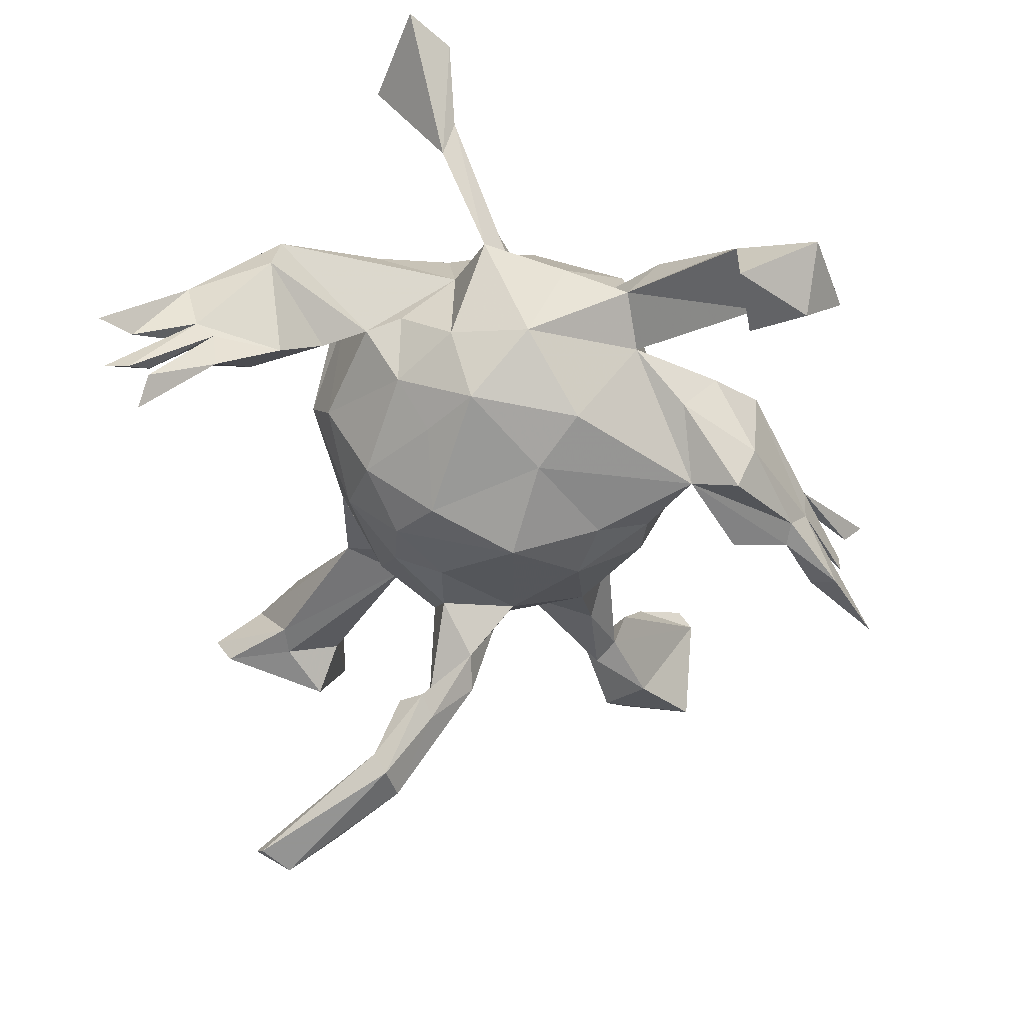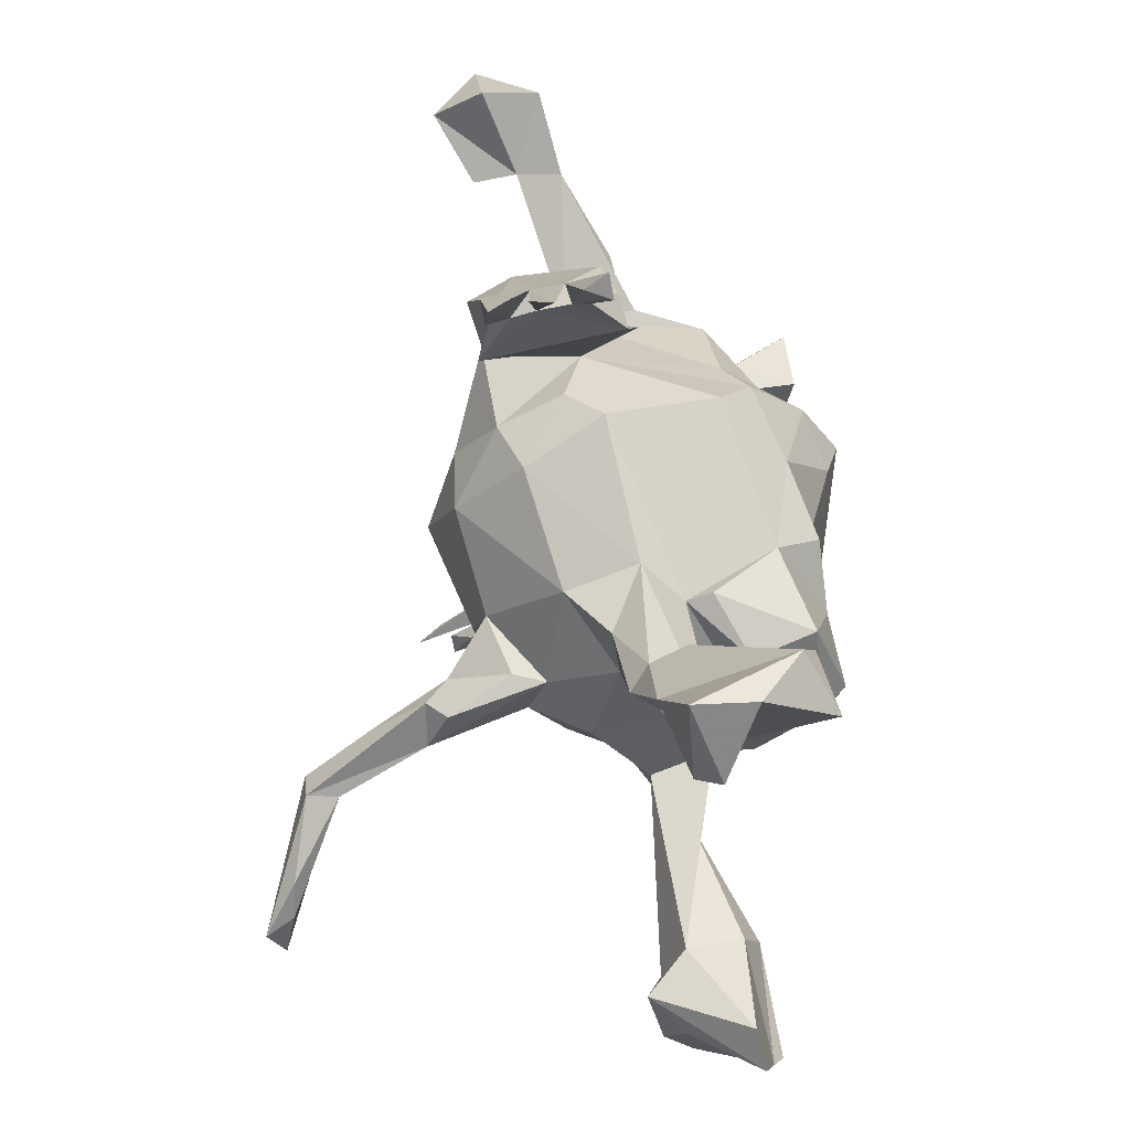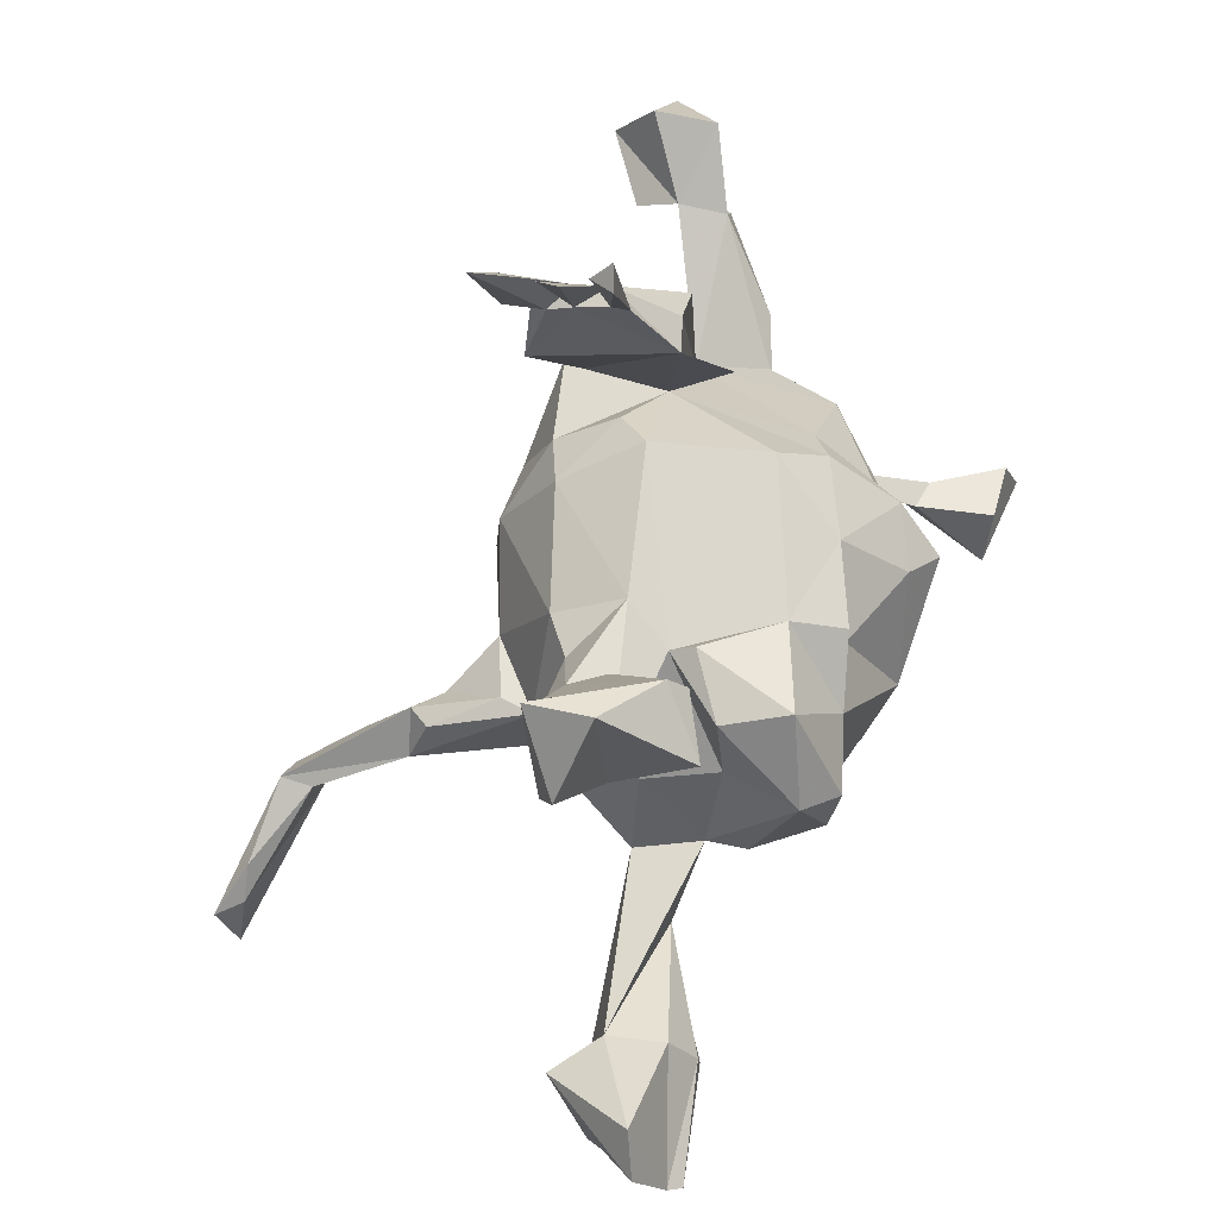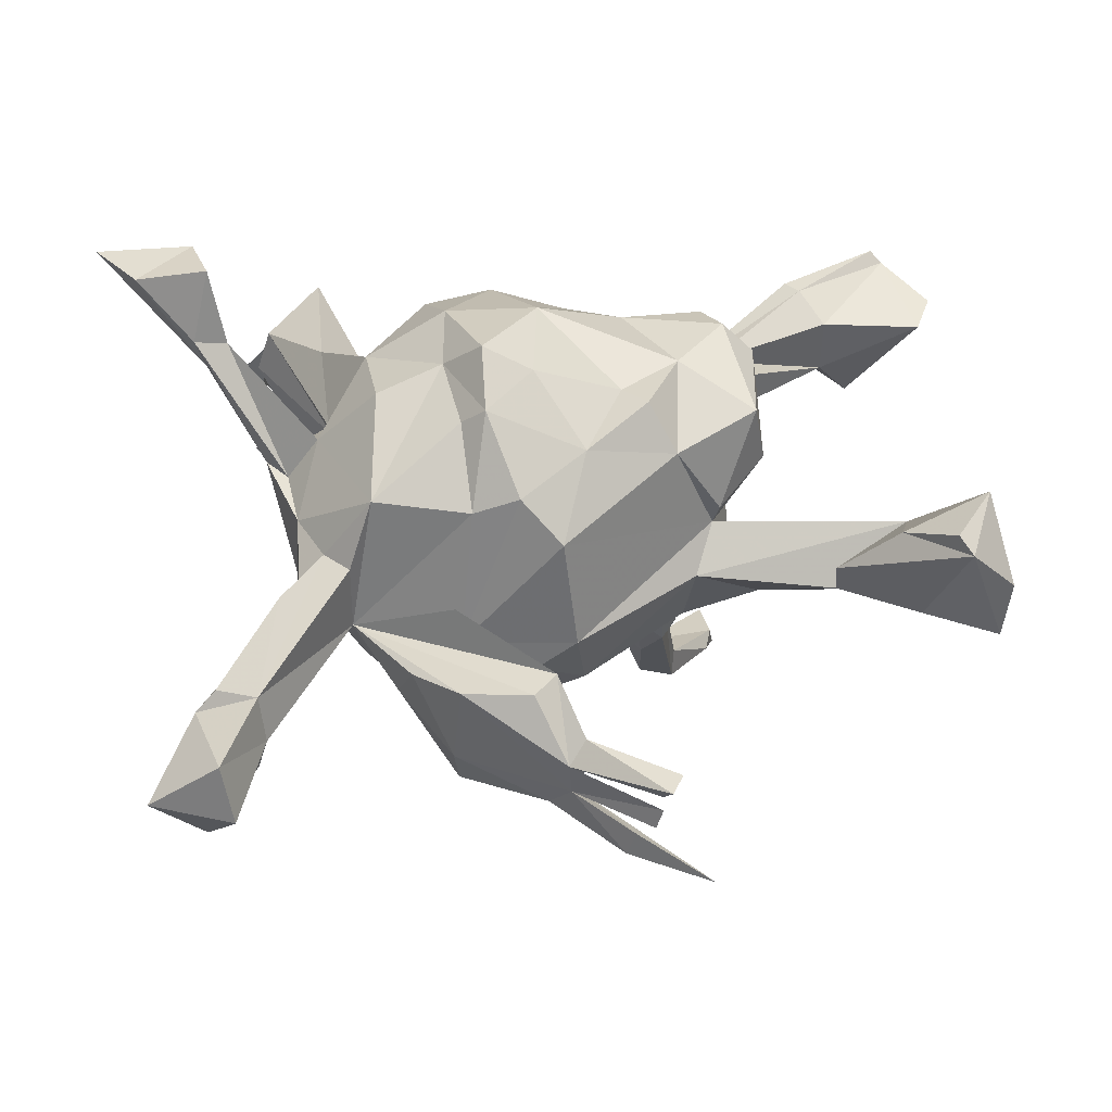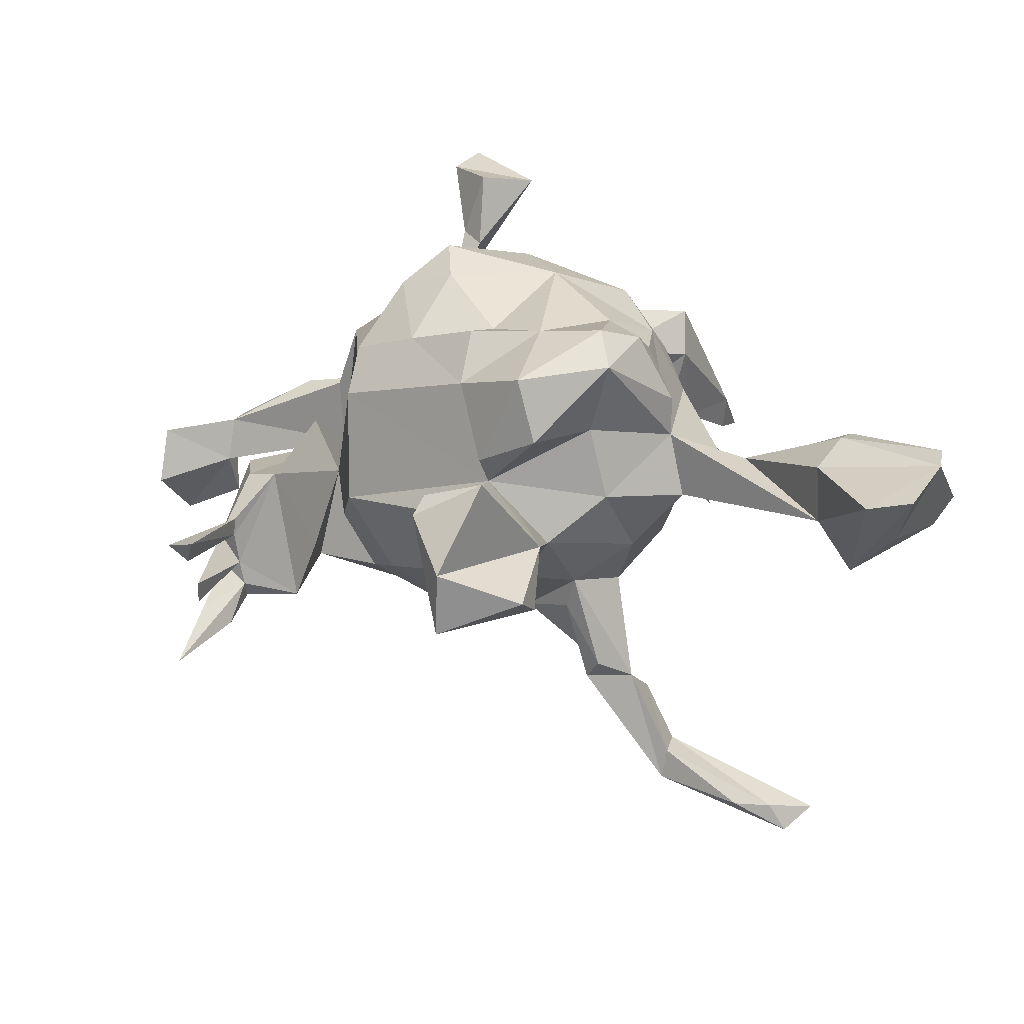
<metadata>
{"format":"obj","ext":"obj","renderer":"f3d","projection":"perspective","resolution":1024,"background":"white","views":[{"elev":-42.1,"azim":94.7,"up":"+Z"},{"elev":38.9,"azim":-100.0,"up":"+Y"},{"elev":32.7,"azim":-77.0,"up":"+Y"},{"elev":37.1,"azim":177.2,"up":"+Z"},{"elev":18.0,"azim":-104.8,"up":"+Z"}]}
</metadata>
<code>
v -0.1843 0.5878 -0.2227
v -0.06746 0.5323 -0.217
v -0.1221 0.5884 -0.05997
v -0.1123 0.5593 -0.09112
v 0.008122 0.4922 -0.09292
v -0.138 0.5565 -0.05618
v -0.1147 0.5461 -0.1275
v -0.08037 0.5354 -0.1786
v -0.1054 0.5454 -0.1595
v 0.004679 0.4905 -0.1389
v -0.07169 0.4927 -0.2107
v -0.01353 0.4614 -0.1697
v -0.01216 0.4678 -0.1346
v 0.03432 0.4647 -0.1785
v -0.01558 0.4729 -0.06156
v 0.001122 0.4555 -0.1935
v 0.4693 0.5191 -0.04992
v -0.01524 0.4751 -0.08774
v 0.01998 0.4032 -0.004894
v 0.4531 0.5359 -0.1347
v 0.4136 0.4207 -0.09238
v 0.02356 0.3731 -0.2082
v -0.5518 0.3072 0.09921
v 0.1462 0.3113 -0.186
v -0.606 0.2894 -0.0527
v 0.1555 0.3811 -0.2036
v 0.05196 0.4382 -0.01146
v 0.4975 0.4818 -0.1996
v 0.1503 0.4218 -0.01895
v 0.162 0.411 -0.1386
v 0.5715 0.5023 -0.128
v -0.5097 0.2156 -0.06924
v 0.5094 0.3917 -0.06227
v 0.08961 0.3288 -0.1476
v 0.2978 0.2387 -0.04106
v -0.5864 0.1475 -0.03804
v -0.6165 0.29 0.03352
v 0.2372 0.3059 -0.1047
v -0.5326 0.2867 0.12
v 0.4296 0.404 -0.1532
v 0.5323 0.3919 -0.1411
v 0.1465 0.2781 -0.0462
v 0.2154 0.3585 -0.03508
v -0.5843 0.2203 0.1446
v -0.3915 0.1704 -0.05497
v -0.6329 0.1771 -0.01108
v -0.4698 0.217 0.0759
v -0.01385 0.2927 -0.04187
v 0.04432 0.2898 -0.08788
v 0.1543 0.3127 0.03915
v -0.02836 0.2271 -0.1567
v 0.3936 0.2795 0.0425
v 0.4801 0.3827 -0.03138
v -0.3863 0.1901 -0.003743
v -0.4969 0.1153 0.0196
v 0.005251 0.2861 0.1215
v 0.05352 0.2398 -0.1801
v -0.1898 0.1703 -0.02554
v 0.4218 0.4085 -0.02537
v -0.2846 0.135 -0.08194
v -0.2235 0.1338 0.06719
v -0.03041 0.1917 0.2119
v 0.02421 0.1289 -0.2458
v -0.2155 0.1178 0.0315
v -0.1594 0.1457 0.17
v 0.2645 0.2217 0.1574
v 0.06228 0.257 0.1796
v -0.1775 0.1251 -0.1279
v 0.2973 0.2456 0.06082
v 0.1273 0.247 0.1511
v 0.3708 0.2297 0.009132
v -0.4064 0.138 -0.08224
v 0.2869 0.1453 -0.1653
v -0.2868 0.09044 0.001836
v 0.1045 0.1647 -0.2337
v 0.1055 0.1749 0.2699
v -0.12 0.1192 0.2401
v 0.2258 0.08207 -0.2093
v 0.1391 0.1578 0.2408
v 0.334 0.2066 0.05874
v 0.0385 0.1132 0.2931
v -0.1822 -0.02808 -0.1511
v -0.2741 0.08813 0.2001
v 0.3716 0.1358 0.06661
v -0.1654 -0.02073 -0.1977
v -0.1682 0.02511 0.245
v -0.08231 0.01802 -0.2202
v -0.2907 0.06779 0.1078
v -0.2473 -0.0313 0.1089
v -0.283 -0.04765 0.2125
v -0.1887 -0.06584 -0.2912
v -0.2486 0.0342 -0.06301
v -0.2523 -0.05553 0.003477
v 0.1096 0.03334 -0.275
v -0.2379 -0.04937 0.2578
v 0.1617 0.06065 0.2728
v 0.1078 0.09889 0.3249
v -0.08531 0.07578 0.2324
v -0.07334 -0.09248 -0.2131
v -0.1668 -0.05444 -0.3186
v -0.1787 -0.1245 -0.3201
v 0.3322 -0.01081 -0.1553
v -0.2014 -0.1153 -0.09256
v 0.419 0.01535 0.08459
v 0.3818 0.07871 -0.07063
v -0.1396 -0.1147 -0.391
v -0.1104 -0.1273 -0.3665
v -0.124 -0.05323 -0.2827
v 0.3416 0.04937 0.1447
v 0.2717 -0.05684 0.2127
v 0.2552 0.07792 0.2384
v -0.1339 -0.1143 -0.1707
v -0.1998 -0.1797 -0.448
v 0.2709 -0.08203 -0.1588
v -0.1346 -0.1657 -0.3582
v 0.3303 -0.03905 0.1065
v 0.1729 -0.08447 -0.2369
v 0.1566 -0.04468 0.2939
v 0.3872 0.04992 0.08156
v 0.368 -0.03882 -0.05261
v -0.2758 -0.3278 -0.5272
v 0.4972 -0.04308 0.2121
v -0.2242 -0.187 -0.01184
v -0.2092 -0.1708 0.08111
v -0.1964 -0.1725 -0.4933
v -0.1447 -0.1849 -0.4903
v -0.213 -0.1164 0.2375
v -0.1517 -0.2043 -0.4465
v 0.1082 -0.1468 -0.2165
v -0.1389 -0.2128 -0.03392
v 0.01133 -0.1618 -0.1853
v -0.2159 -0.1695 0.1391
v 0.582 -0.02694 0.3675
v 0.3113 -0.125 -0.08973
v -0.2642 -0.273 -0.5224
v 0.5097 -0.02456 0.2651
v -0.09693 -0.1058 0.2376
v -0.1096 -0.1662 0.194
v 0.02604 -0.05355 0.2899
v -0.0185 -0.2014 0.1965
v -0.2508 -0.2767 0.04734
v -0.2456 -0.3896 -0.5556
v 0.3406 -0.1624 0.1557
v 0.08891 -0.1904 0.2389
v 0.4647 -0.04018 0.2516
v 0.346 -0.1188 0.008519
v -0.09457 -0.1997 -0.1091
v 0.3333 -0.1744 -0.002094
v 0.513 -0.1473 0.3488
v -0.5818 -0.3338 0.06424
v -0.1853 -0.2732 0.01493
v 0.1875 -0.1857 -0.1577
v -0.4298 -0.3258 -0.000776
v 0.486 -0.05271 0.3634
v 0.00707 -0.2538 -0.04105
v -0.4781 -0.359 -0.06383
v 0.0982 -0.2263 -0.1378
v 0.1852 -0.1791 0.2234
v -0.431 -0.3208 0.08188
v 0.2063 -0.2317 0.1499
v 0.2064 -0.2488 -0.0476
v -0.6066 -0.3935 0.07513
v 0.3365 -0.2399 -0.03209
v 0.4275 -0.2989 0.1051
v -0.2661 -0.4027 -0.5414
v -0.5018 -0.4178 -0.01302
v 0.3885 -0.2935 -0.09134
v 0.6392 -0.08261 0.3811
v 0.2798 -0.2193 0.08809
v 0.2637 -0.2374 0.09941
v -0.2832 -0.3515 -0.5689
v 0.006334 -0.2643 0.09017
v 0.1628 -0.282 0.005715
v 0.09864 -0.2635 0.137
v -0.4102 -0.4635 0.06839
v -0.3968 -0.3703 0.1138
v -0.5404 -0.4636 0.1049
v 0.4481 -0.3066 0.03918
v -0.3771 -0.3941 0.1129
v -0.4036 -0.4057 -0.0286
v 0.3198 -0.3749 0.06549
v -0.3599 -0.4081 -0.01423
v 0.3451 -0.3464 -0.0782
v -0.523 -0.4723 0.1224
v 0.429 -0.378 -0.1544
v 0.4129 -0.4026 -0.1389
v 0.3899 -0.4107 -0.06775
v 0.4258 -0.3877 -0.09139
v 0.3522 -0.3841 0.1347
v -0.4259 -0.5418 0.01819
v -0.4199 -0.5145 -0.02518
v 0.4367 -0.4127 -0.07401
v 0.4417 -0.4993 -0.05811
v 0.4318 -0.4337 0.007882
v 0.4767 -0.462 -0.2185
v 0.4809 -0.4925 -0.2029
v 0.4534 -0.4776 -0.261
v 0.4602 -0.5005 -0.1141
v 0.4799 -0.5283 -0.1978
v 0.4461 -0.4718 -0.1741
v 0.5046 -0.5402 -0.1228
v 0.01673 -0.08661 -0.2263
f 122 133 168
f 149 168 133
f 96 79 76
f 70 76 79
f 97 96 76
f 66 79 96
f 118 96 97
f 139 118 97
f 110 96 118
f 144 118 139
f 81 139 97
f 145 149 154
f 133 154 149
f 122 168 149
f 136 154 133
f 23 37 44
f 55 44 37
f 39 23 44
f 47 23 39
f 97 76 81
f 62 81 76
f 47 44 55
f 47 39 44
f 173 157 161
f 152 161 157
f 169 173 161
f 155 157 173
f 129 152 157
f 134 161 152
f 57 49 42
f 48 42 49
f 24 57 42
f 51 49 57
f 24 34 22
f 19 22 34
f 16 24 22
f 42 34 24
f 26 24 14
f 16 14 24
f 30 26 14
f 38 24 26
f 10 30 14
f 38 26 30
f 2 10 14
f 29 30 10
f 16 2 14
f 11 2 16
f 8 10 2
f 147 157 155
f 172 155 173
f 63 51 57
f 75 63 57
f 68 51 63
f 48 49 51
f 22 13 12
f 10 12 13
f 16 22 12
f 19 13 22
f 11 16 12
f 1 11 12
f 1 8 2
f 12 10 8
f 1 2 11
f 147 131 157
f 129 157 131
f 112 131 147
f 87 68 63
f 58 51 68
f 8 1 12
f 99 131 112
f 103 112 147
f 101 99 112
f 202 131 99
f 85 82 87
f 68 87 82
f 108 85 87
f 91 82 85
f 92 68 82
f 94 87 63
f 112 103 82
f 92 82 103
f 101 112 82
f 91 101 82
f 41 28 31
f 20 31 28
f 33 41 31
f 40 28 41
f 33 40 41
f 21 28 40
f 20 28 21
f 33 21 40
f 201 193 198
f 187 198 193
f 201 194 193
f 189 193 194
f 198 194 201
f 192 194 198
f 99 108 87
f 100 85 108
f 191 180 182
f 123 182 180
f 190 191 182
f 156 180 191
f 166 156 191
f 153 180 156
f 162 156 166
f 177 166 191
f 17 33 31
f 20 17 31
f 59 33 17
f 71 21 33
f 21 17 20
f 189 194 164
f 178 164 194
f 187 192 198
f 178 194 192
f 148 164 178
f 167 178 192
f 167 163 178
f 148 178 163
f 120 102 105
f 73 105 102
f 104 120 105
f 134 102 120
f 105 73 35
f 24 35 73
f 71 105 35
f 181 187 193
f 187 181 183
f 163 183 181
f 188 187 183
f 167 183 163
f 148 134 146
f 120 146 134
f 116 148 146
f 161 134 148
f 116 146 120
f 114 102 134
f 38 35 24
f 78 24 73
f 169 163 181
f 169 161 148
f 114 134 152
f 117 114 152
f 75 57 24
f 43 38 30
f 78 75 24
f 188 167 192
f 199 192 187
f 107 126 106
f 125 106 126
f 108 107 106
f 128 126 107
f 92 74 55
f 64 55 74
f 72 92 55
f 64 74 92
f 159 153 150
f 156 150 153
f 177 159 150
f 141 153 159
f 162 177 150
f 176 159 177
f 184 176 177
f 179 176 184
f 162 166 177
f 190 177 191
f 175 177 190
f 184 177 175
f 182 175 190
f 32 55 36
f 46 36 55
f 141 159 176
f 175 179 184
f 151 179 175
f 45 23 54
f 47 54 23
f 55 45 54
f 32 23 45
f 72 32 45
f 25 23 32
f 55 54 47
f 124 153 141
f 151 141 176
f 179 151 176
f 182 151 175
f 58 45 55
f 64 58 55
f 60 45 58
f 48 58 64
f 65 64 61
f 88 61 64
f 89 88 64
f 83 61 88
f 93 89 64
f 90 88 89
f 92 93 64
f 124 89 93
f 123 124 93
f 90 89 124
f 90 124 132
f 138 132 124
f 127 132 138
f 140 138 124
f 151 124 141
f 128 115 113
f 101 113 115
f 121 128 113
f 107 115 128
f 125 113 101
f 107 101 115
f 100 106 125
f 171 125 126
f 135 113 125
f 100 125 101
f 91 100 101
f 108 106 100
f 142 126 128
f 165 142 128
f 171 126 142
f 135 121 113
f 165 128 121
f 171 142 165
f 171 165 121
f 171 121 135
f 171 135 125
f 19 42 50
f 35 50 42
f 199 196 192
f 188 192 196
f 200 196 199
f 196 200 188
f 187 188 200
f 199 187 200
f 197 195 186
f 188 186 195
f 185 197 186
f 185 195 197
f 188 195 185
f 183 185 186
f 108 101 107
f 85 100 91
f 185 167 188
f 156 162 150
f 83 65 61
f 56 64 65
f 174 158 144
f 118 144 158
f 140 174 144
f 160 158 174
f 25 37 23
f 46 37 25
f 36 46 25
f 55 37 46
f 90 83 88
f 127 90 132
f 95 90 127
f 86 65 83
f 137 127 138
f 48 64 56
f 62 56 65
f 67 56 62
f 77 62 65
f 140 137 138
f 139 137 140
f 139 140 144
f 172 174 140
f 67 42 56
f 48 56 42
f 70 42 67
f 76 70 67
f 35 42 70
f 76 67 62
f 66 70 79
f 35 70 66
f 111 66 96
f 158 110 118
f 111 96 110
f 169 110 158
f 186 188 183
f 183 167 185
f 117 102 114
f 102 78 73
f 117 78 102
f 129 117 152
f 94 78 117
f 75 78 94
f 129 94 117
f 63 75 94
f 202 129 131
f 129 202 94
f 87 94 202
f 99 87 202
f 101 108 99
f 32 36 25
f 136 122 104
f 109 104 122
f 104 119 136
f 145 136 119
f 84 119 104
f 80 71 52
f 53 52 71
f 80 52 59
f 53 59 52
f 69 80 59
f 164 143 189
f 169 189 143
f 116 143 164
f 110 143 116
f 148 116 164
f 116 104 109
f 145 109 122
f 120 104 116
f 119 109 145
f 149 145 122
f 105 84 104
f 109 119 84
f 84 71 80
f 66 84 80
f 105 71 84
f 59 35 69
f 66 69 35
f 66 80 69
f 21 35 59
f 169 181 189
f 193 189 181
f 19 50 35
f 98 139 81
f 68 60 58
f 92 60 68
f 6 3 4
f 5 4 3
f 18 6 4
f 15 3 6
f 5 18 4
f 15 6 18
f 51 58 48
f 172 124 151
f 155 172 151
f 140 124 172
f 130 155 151
f 5 3 15
f 19 15 18
f 13 18 5
f 19 5 15
f 13 19 18
f 27 5 19
f 174 172 173
f 160 174 173
f 35 27 19
f 29 5 27
f 10 5 29
f 35 29 27
f 170 160 173
f 43 29 35
f 42 19 34
f 170 173 169
f 160 170 169
f 30 29 43
f 38 43 35
f 98 81 62
f 137 139 86
f 98 86 139
f 95 137 86
f 77 98 62
f 86 98 77
f 65 86 77
f 123 130 151
f 182 123 151
f 103 130 123
f 103 123 93
f 92 103 93
f 72 45 60
f 153 124 123
f 72 60 92
f 153 123 180
f 32 72 55
f 33 53 71
f 33 59 53
f 59 17 21
f 148 163 169
f 71 35 21
f 133 122 136
f 154 136 145
f 116 109 110
f 111 110 109
f 66 109 84
f 111 109 66
f 110 169 143
f 160 169 158
f 7 5 10
f 9 10 13
f 7 13 5
f 9 13 7
f 7 10 9
f 155 130 147
f 103 147 130
f 95 127 137
f 83 95 86
f 83 90 95

</code>
